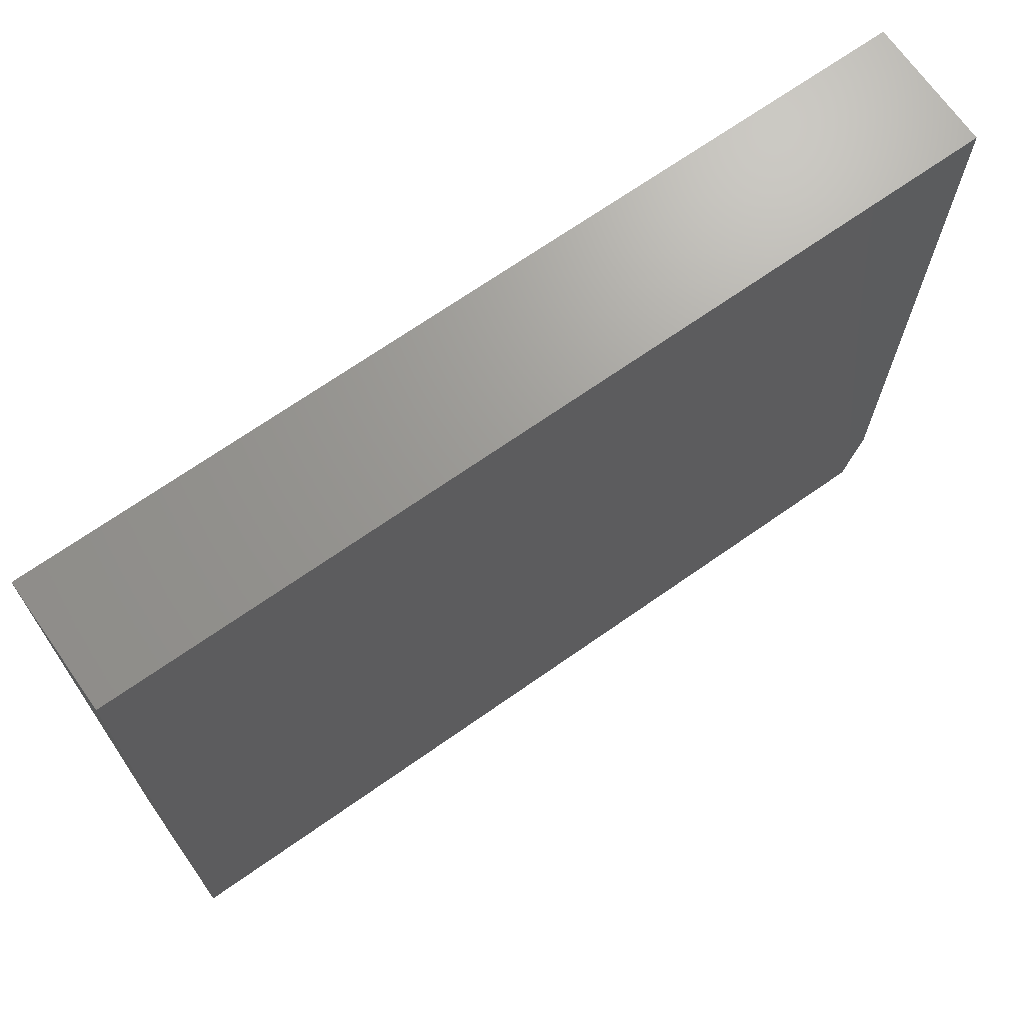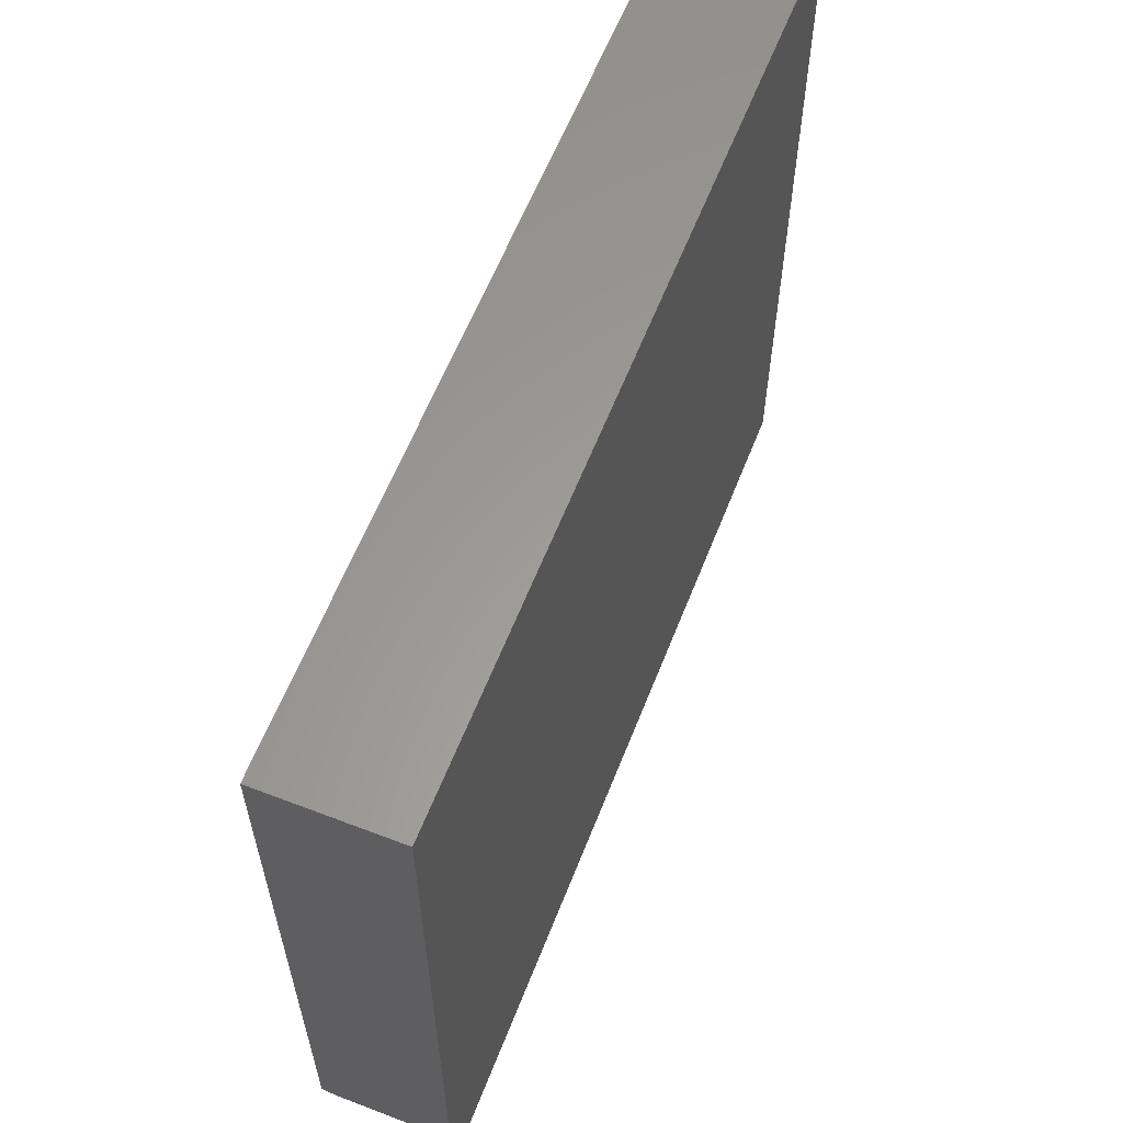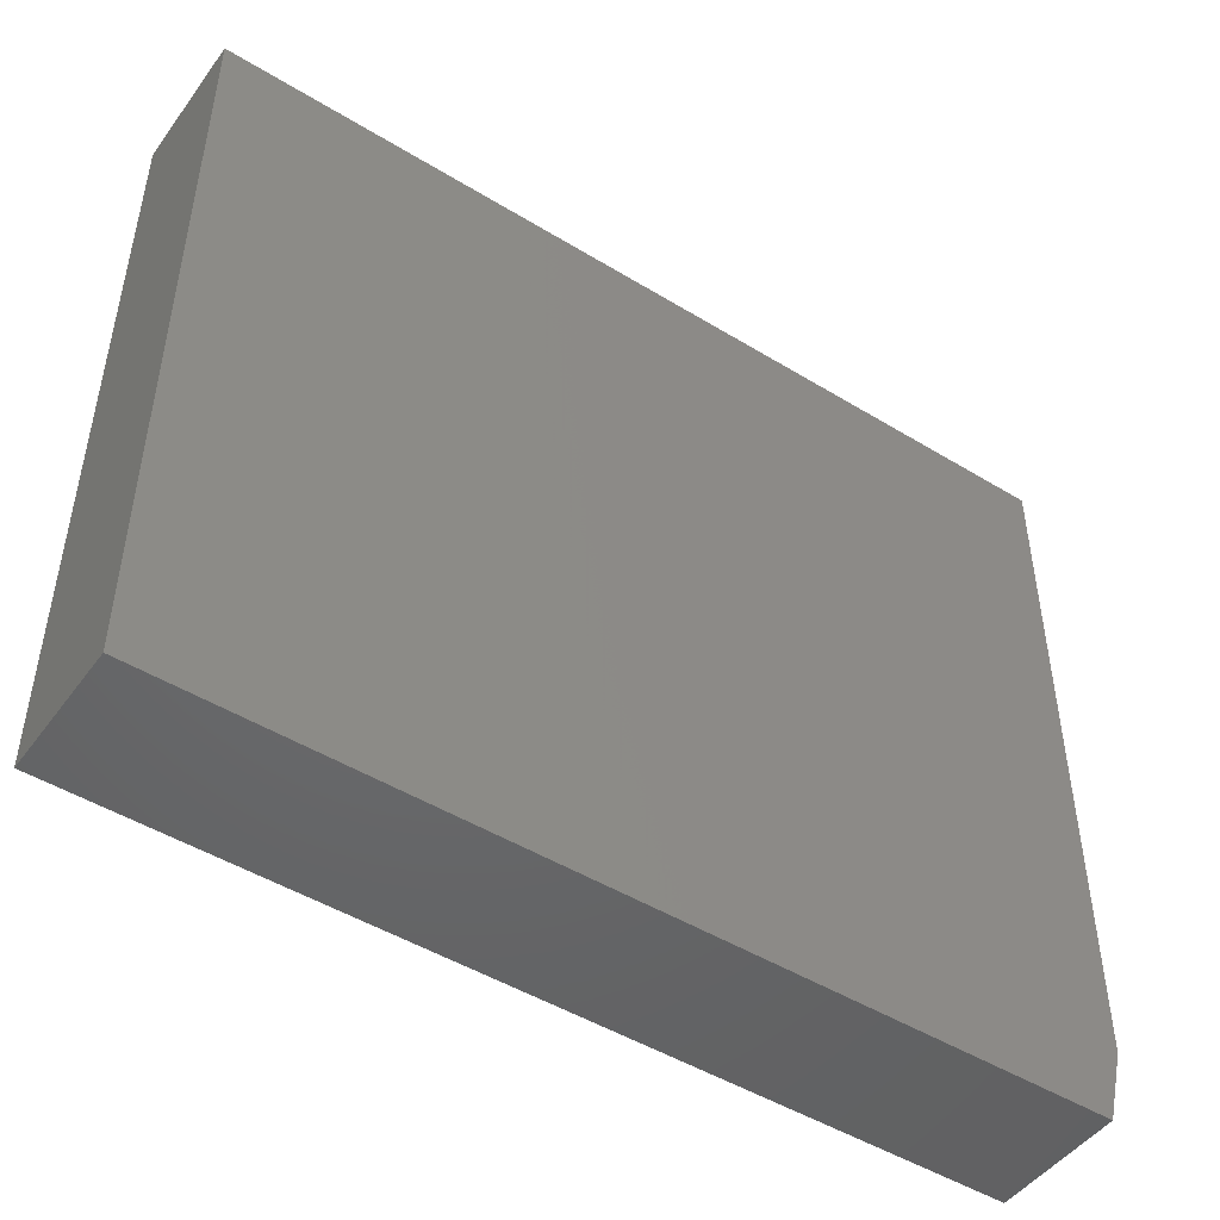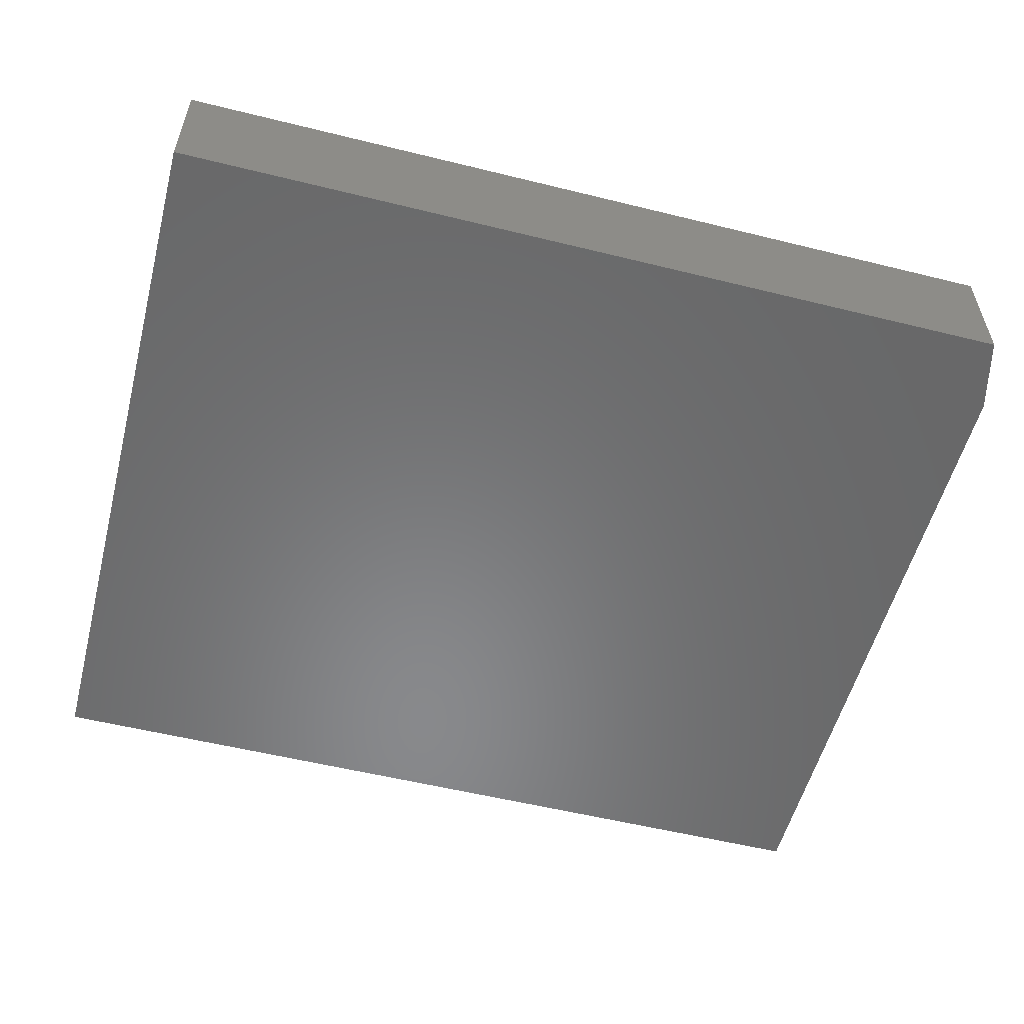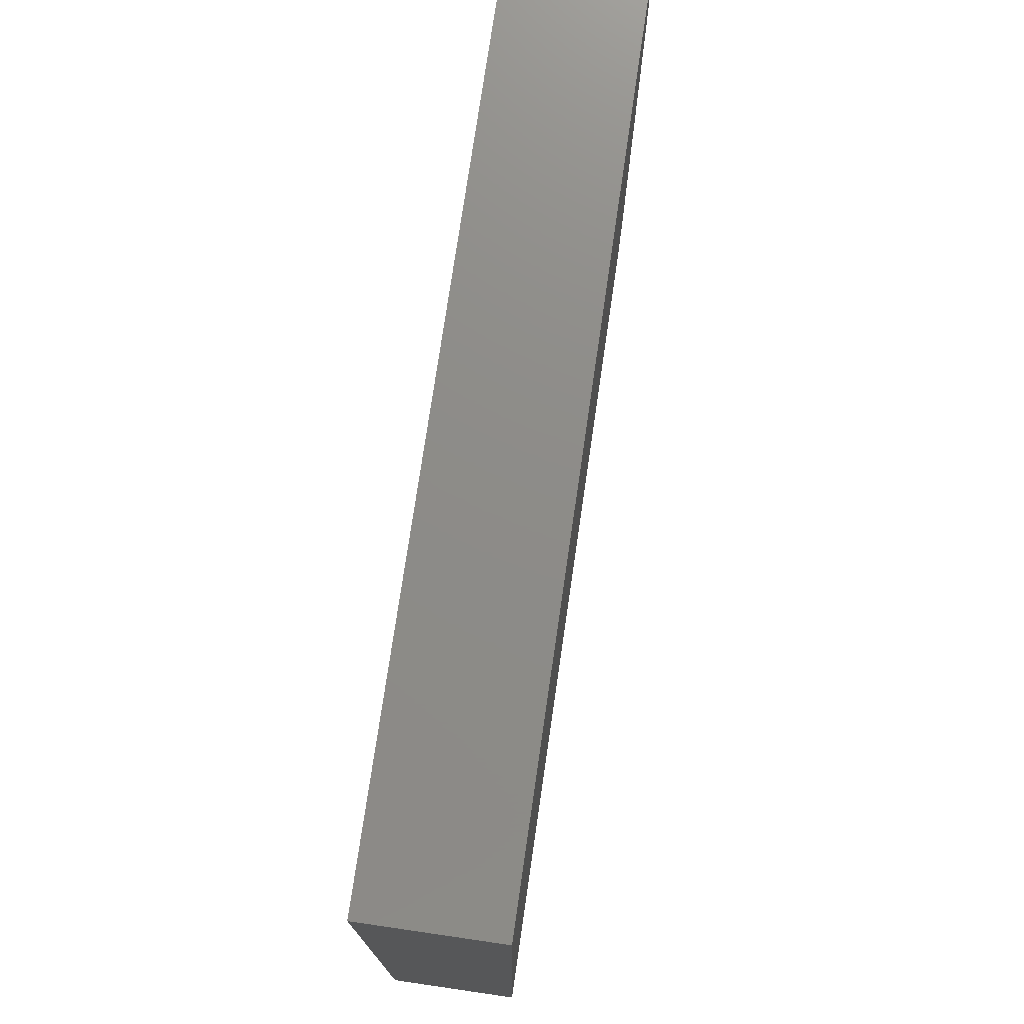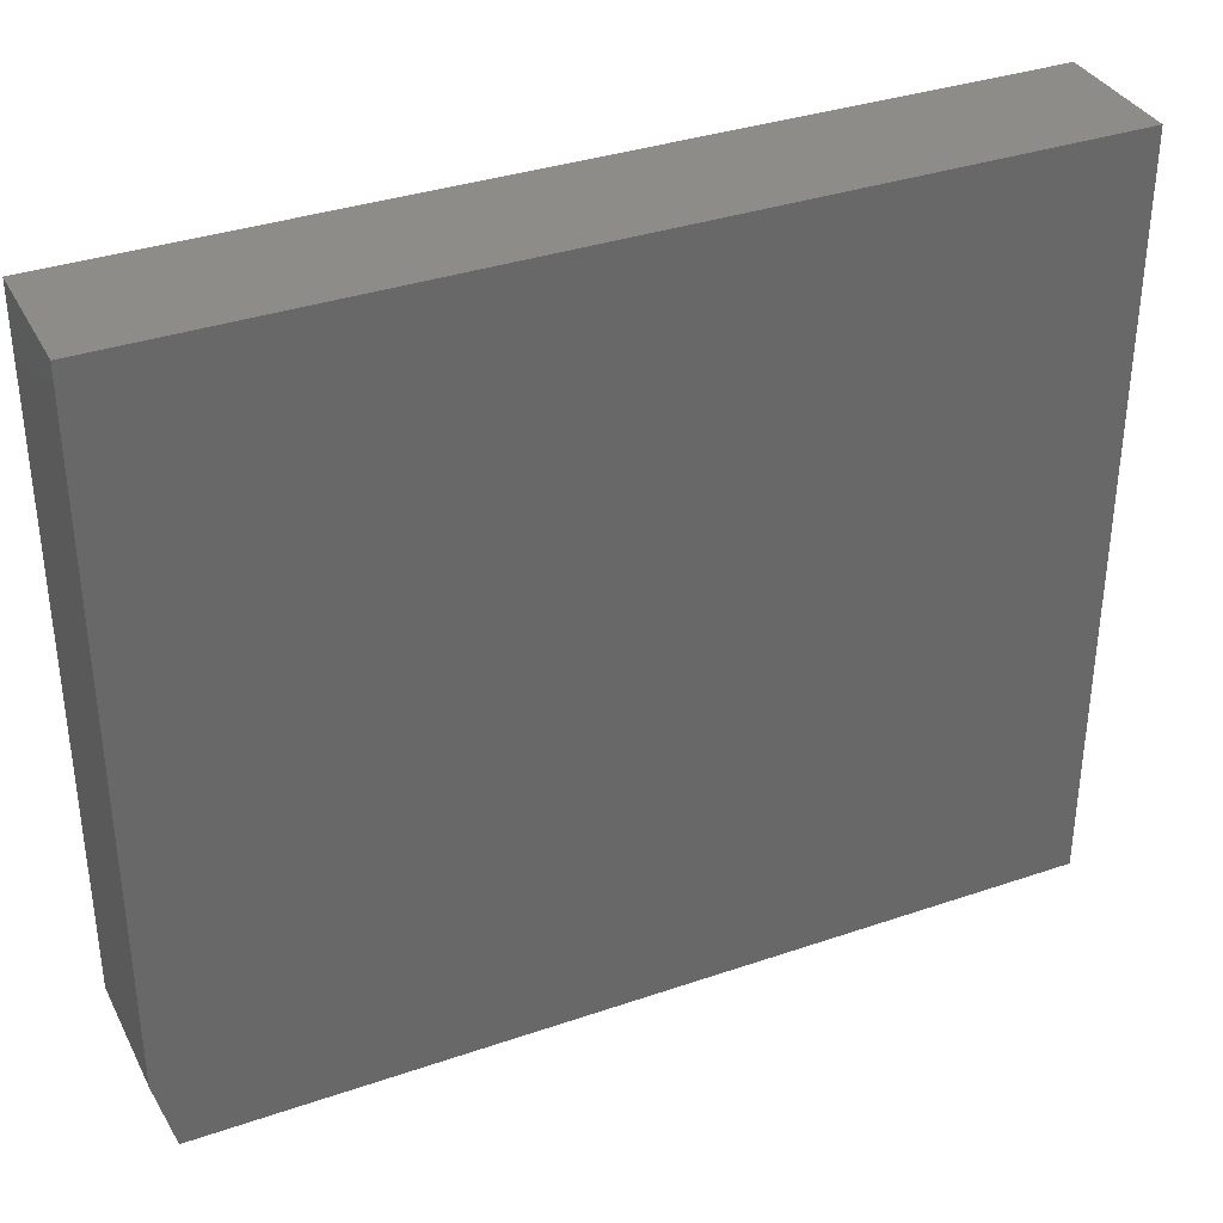
<metadata>
{"format":"stl","ext":"stl","renderer":"f3d","projection":"perspective","resolution":1024,"background":"white","views":[{"elev":69.4,"azim":-35.1,"up":"+Y"},{"elev":60.6,"azim":111.4,"up":"+Y"},{"elev":-47.9,"azim":-34.5,"up":"+Y"},{"elev":-55.2,"azim":-14.6,"up":"+Z"},{"elev":75.1,"azim":-81.7,"up":"+Y"},{"elev":35.3,"azim":155.6,"up":"+Y"}]}
</metadata>
<code>
# stl→obj: 10 verts, 16 faces
v 0.75 0.6395 0.1094
v 0 0.6395 0.1094
v 0.75 0.0625 0.1094
v 0 0 0.1094
v 0.7344 0 0.1094
v 0.7344 0 0
v 0 0 0
v 0.75 0.0625 0
v 0 0.6395 0
v 0.75 0.6395 0
f 1 2 3
f 3 2 4
f 3 4 5
f 6 7 8
f 8 7 9
f 8 9 10
f 3 8 1
f 1 8 10
f 4 7 5
f 5 7 6
f 5 6 3
f 3 6 8
f 2 9 4
f 4 9 7
f 1 10 2
f 2 10 9

</code>
